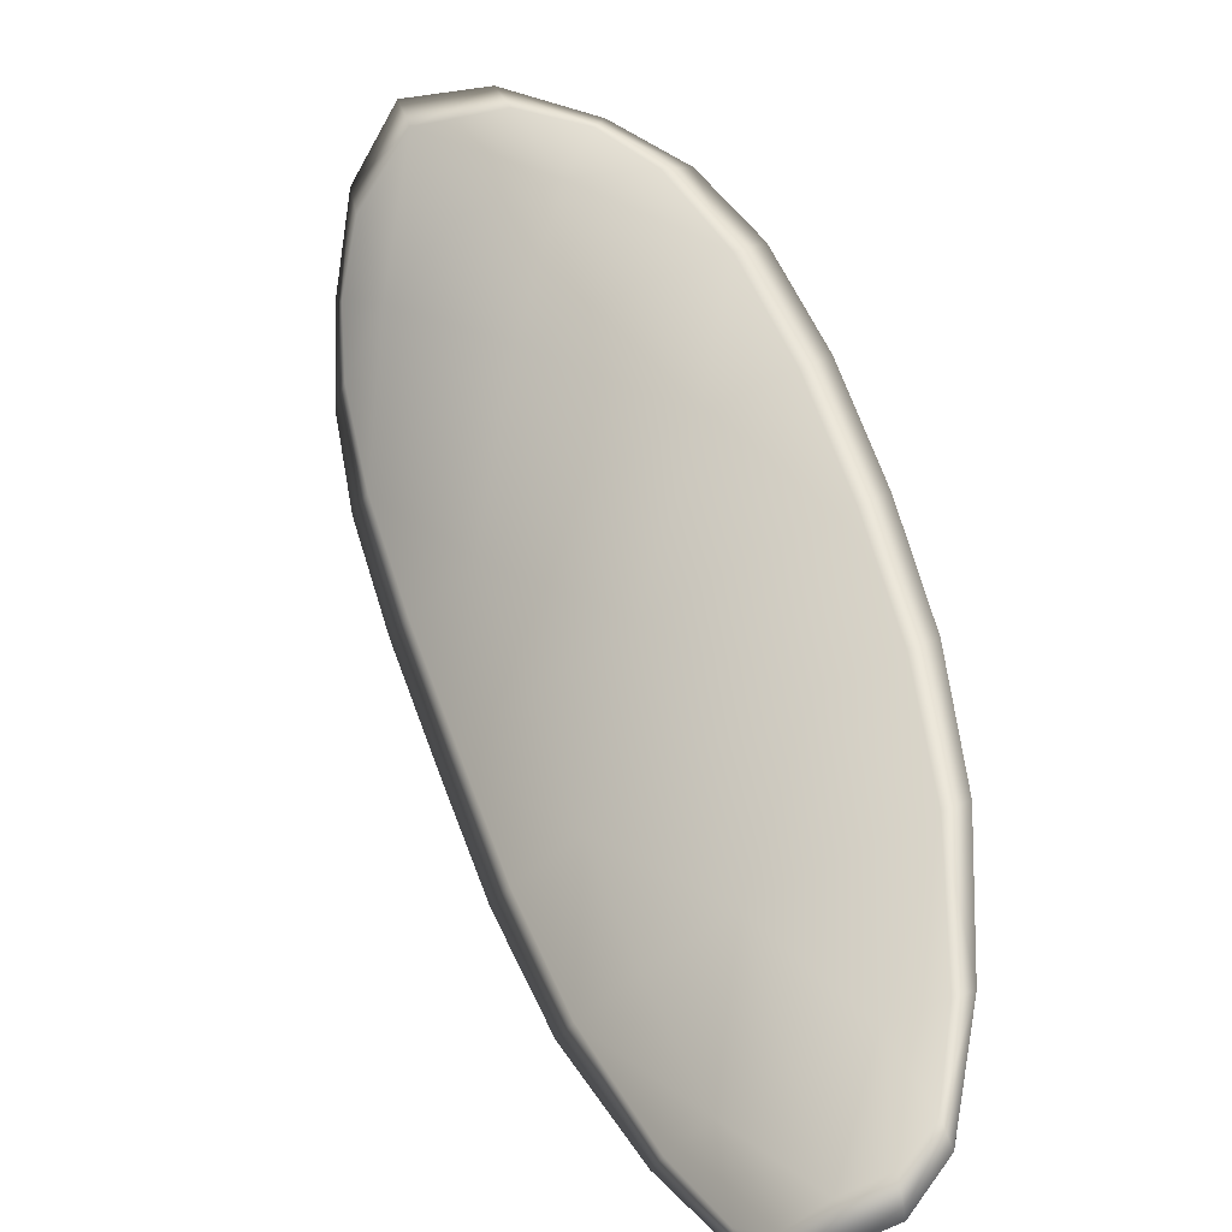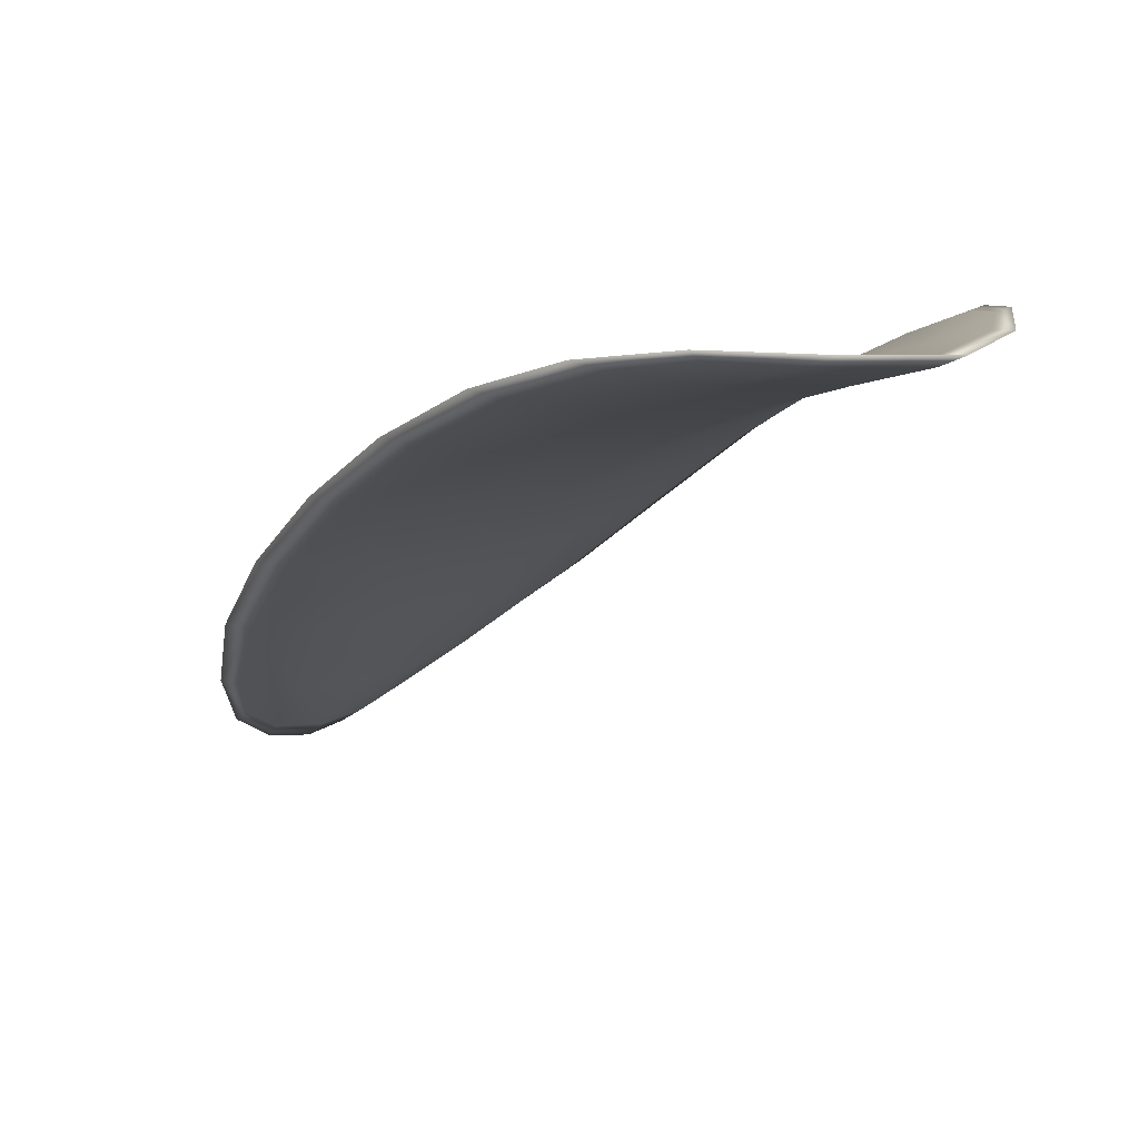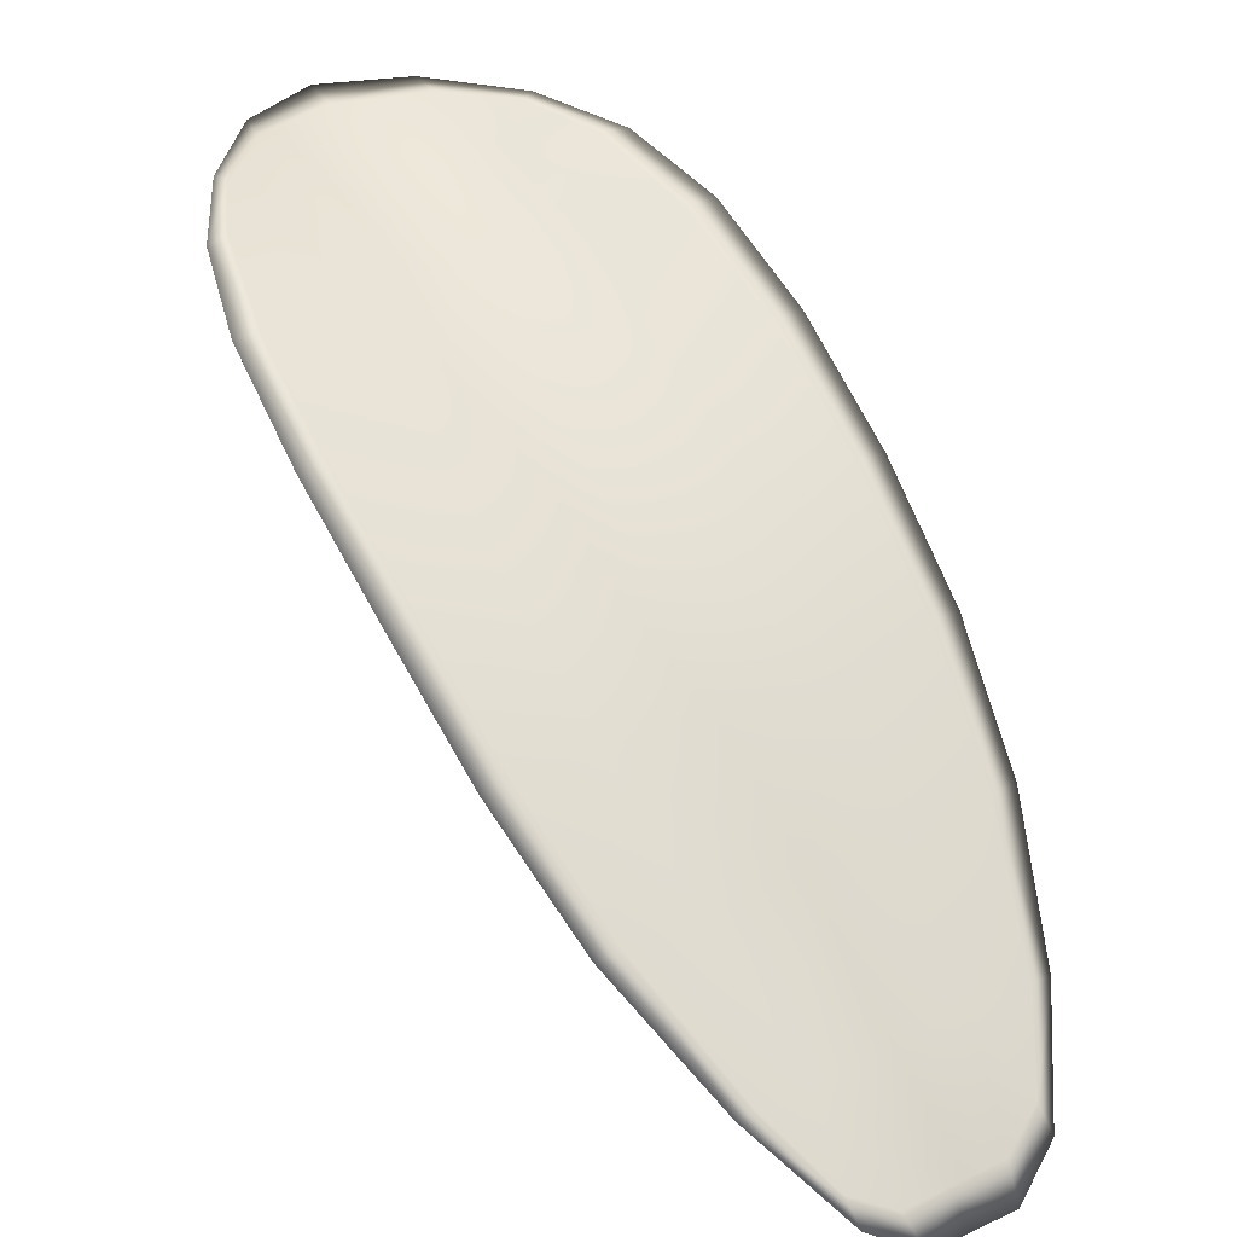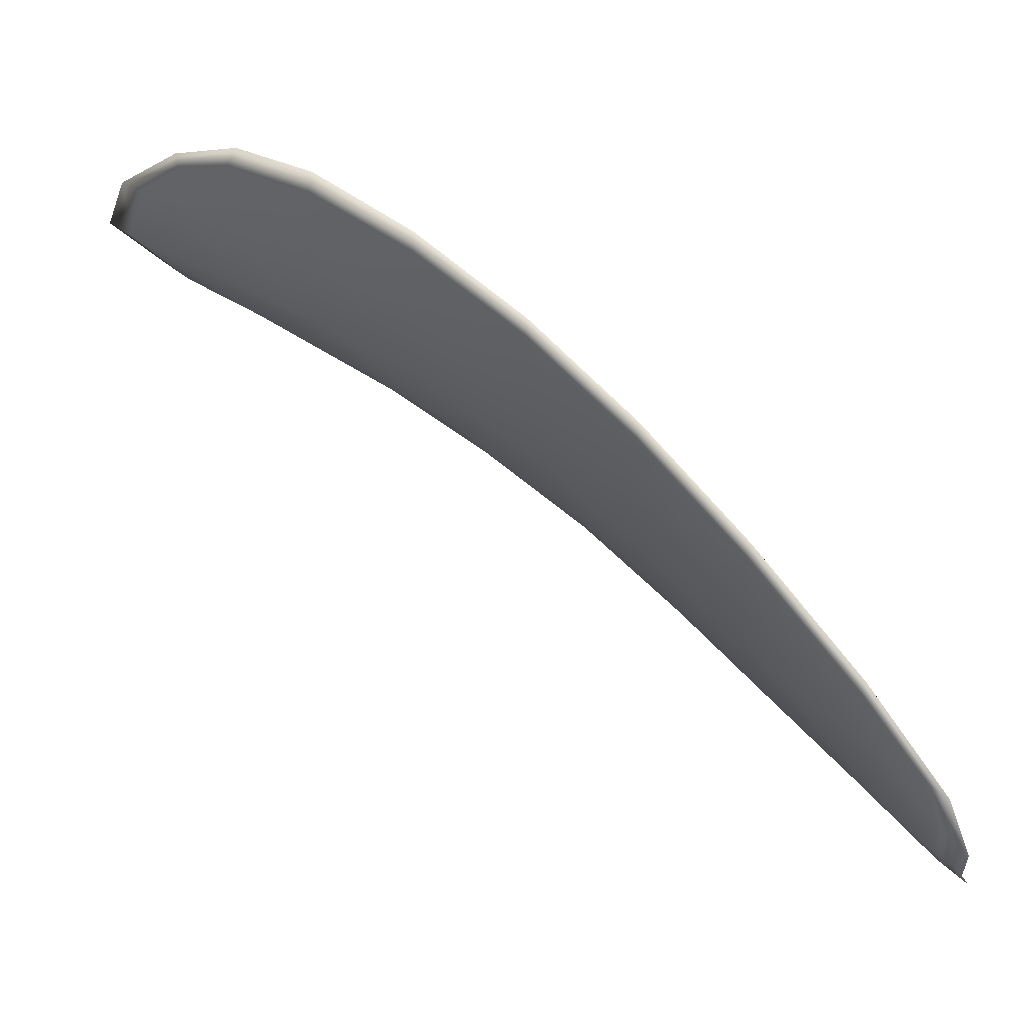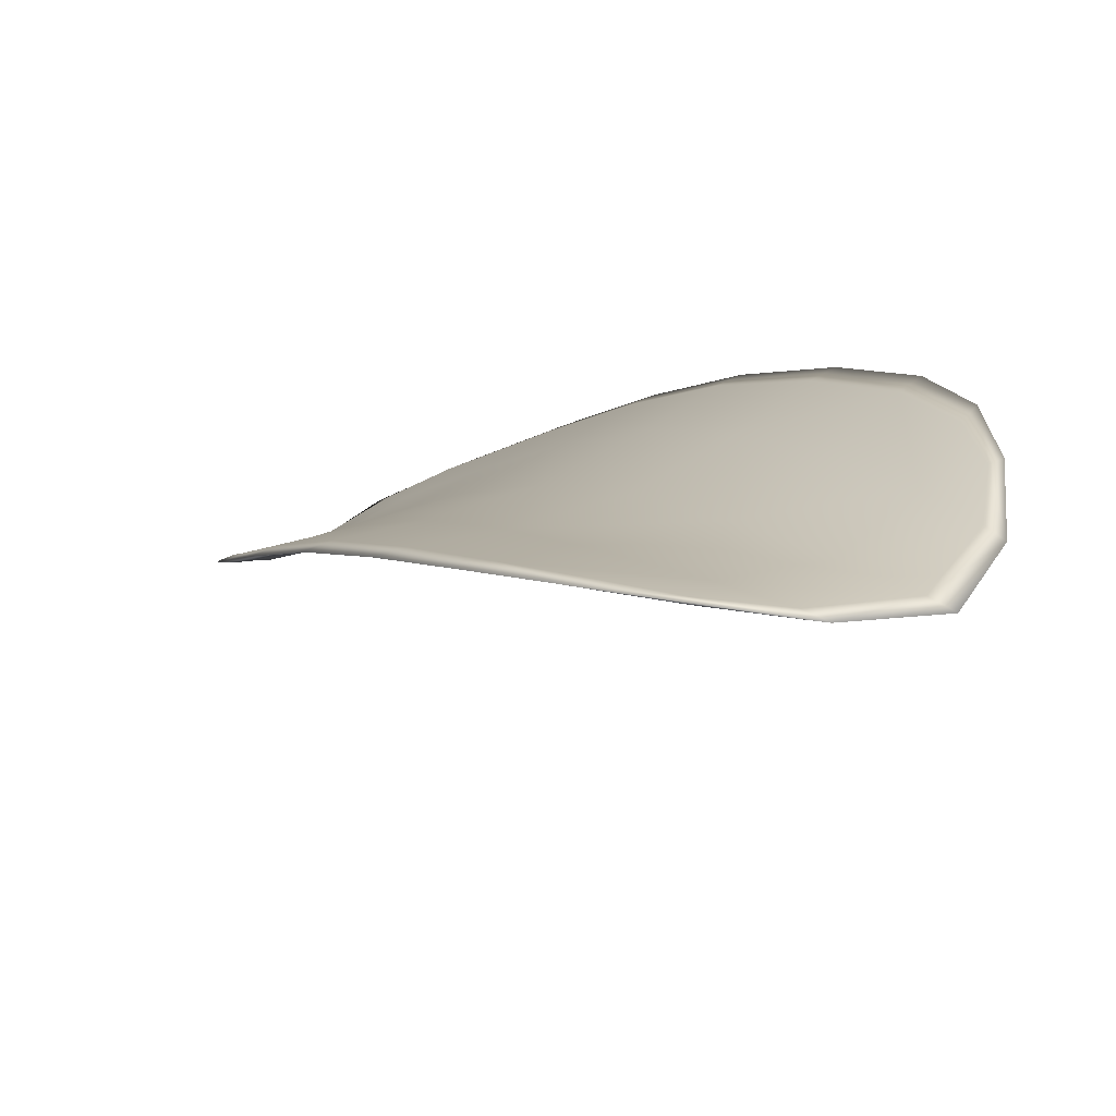
<metadata>
{"format":"obj","ext":"obj","renderer":"f3d","projection":"perspective","resolution":1024,"background":"white","views":[{"elev":-75.3,"azim":153.9,"up":"+Y"},{"elev":32.4,"azim":86.1,"up":"+Y"},{"elev":17.4,"azim":-92.2,"up":"+Y"},{"elev":-34.8,"azim":-141.7,"up":"+Y"},{"elev":54.4,"azim":85.4,"up":"+Y"}]}
</metadata>
<code>
v -2.387 0.7912 -1.233
v -2.388 0.7908 -1.235
v -2.39 0.7893 -1.233
v -2.389 0.7898 -1.231
v -2.388 0.7903 -1.23
v -2.387 0.7914 -1.231
v -2.386 0.7919 -1.232
v -2.386 0.792 -1.234
v -2.386 0.7918 -1.236
v -2.389 0.7905 -1.236
v -2.391 0.7903 -1.237
v -2.392 0.789 -1.237
v -2.391 0.7891 -1.235
v -2.388 0.7914 -1.237
v -2.389 0.7909 -1.237
v -2.396 0.7832 -1.231
v -2.397 0.7831 -1.233
v -2.398 0.7809 -1.231
v -2.397 0.781 -1.23
v -2.396 0.7812 -1.228
v -2.395 0.7835 -1.229
v -2.393 0.7857 -1.231
v -2.395 0.7854 -1.233
v -2.396 0.7853 -1.234
v -2.394 0.784 -1.227
v -2.395 0.7816 -1.226
v -2.395 0.782 -1.225
v -2.393 0.7844 -1.226
v -2.392 0.7866 -1.227
v -2.392 0.7862 -1.229
v -2.391 0.7881 -1.23
v -2.392 0.7876 -1.232
v -2.39 0.7886 -1.228
v -2.393 0.7874 -1.234
v -2.394 0.7873 -1.236
v -2.399 0.7787 -1.228
v -2.399 0.7786 -1.229
v -2.4 0.7774 -1.228
v -2.399 0.777 -1.227
v -2.399 0.777 -1.226
v -2.398 0.7788 -1.227
v -2.397 0.7792 -1.226
v -2.398 0.7773 -1.225
v -2.398 0.778 -1.225
v -2.397 0.7795 -1.225
v -2.387 0.791 -1.233
v -2.388 0.7906 -1.235
v -2.386 0.7917 -1.236
v -2.386 0.7919 -1.234
v -2.386 0.7918 -1.232
v -2.387 0.7913 -1.231
v -2.388 0.7902 -1.23
v -2.389 0.7897 -1.231
v -2.389 0.7891 -1.234
v -2.389 0.7903 -1.236
v -2.39 0.7901 -1.237
v -2.389 0.7908 -1.237
v -2.388 0.7913 -1.237
v -2.391 0.7889 -1.235
v -2.392 0.7889 -1.237
v -2.396 0.7831 -1.231
v -2.397 0.783 -1.233
v -2.396 0.7851 -1.234
v -2.394 0.7852 -1.233
v -2.393 0.7855 -1.231
v -2.395 0.7834 -1.23
v -2.396 0.7811 -1.228
v -2.397 0.7808 -1.23
v -2.398 0.7807 -1.231
v -2.394 0.7838 -1.228
v -2.392 0.786 -1.229
v -2.392 0.7865 -1.227
v -2.393 0.7843 -1.226
v -2.395 0.7819 -1.225
v -2.395 0.7815 -1.227
v -2.39 0.788 -1.23
v -2.391 0.7874 -1.232
v -2.39 0.7885 -1.228
v -2.393 0.7872 -1.234
v -2.394 0.7872 -1.236
v -2.398 0.7786 -1.228
v -2.399 0.7785 -1.229
v -2.398 0.7787 -1.227
v -2.399 0.7769 -1.226
v -2.399 0.7769 -1.227
v -2.399 0.7773 -1.228
v -2.397 0.779 -1.226
v -2.397 0.7794 -1.225
v -2.398 0.7779 -1.225
v -2.398 0.7772 -1.225
v -2.399 0.7786 -1.23
v -2.4 0.7769 -1.228
v -2.399 0.7808 -1.232
v -2.399 0.7773 -1.228
v -2.399 0.7766 -1.225
v -2.398 0.7775 -1.224
v -2.399 0.7764 -1.226
v -2.398 0.7779 -1.225
v -2.387 0.7915 -1.231
v -2.386 0.792 -1.232
v -2.388 0.7904 -1.229
v -2.386 0.7918 -1.232
v -2.387 0.7917 -1.237
v -2.389 0.791 -1.238
v -2.386 0.7921 -1.236
v -2.389 0.7908 -1.237
v -2.391 0.7902 -1.238
v -2.393 0.7889 -1.237
v -2.4 0.7763 -1.227
v -2.397 0.7795 -1.224
v -2.395 0.7821 -1.225
v -2.386 0.7922 -1.234
v -2.39 0.7888 -1.228
v -2.391 0.7867 -1.226
v -2.394 0.7872 -1.236
v -2.396 0.7852 -1.235
v -2.397 0.783 -1.233
v -2.393 0.7845 -1.225
f 1 2 3
f 1 3 4
f 1 4 5
f 1 5 6
f 1 6 7
f 1 7 8
f 1 8 9
f 1 9 2
f 10 11 12
f 10 12 13
f 10 13 3
f 10 3 2
f 10 2 9
f 10 9 14
f 10 14 15
f 10 15 11
f 16 17 18
f 16 18 19
f 16 19 20
f 16 20 21
f 16 21 22
f 16 22 23
f 16 23 24
f 16 24 17
f 25 21 20
f 25 20 26
f 25 26 27
f 25 27 28
f 25 28 29
f 25 29 30
f 25 30 22
f 25 22 21
f 31 32 22
f 31 22 30
f 31 30 29
f 31 29 33
f 31 33 5
f 31 5 4
f 31 4 3
f 31 3 32
f 34 35 24
f 34 24 23
f 34 23 22
f 34 22 32
f 34 32 3
f 34 3 13
f 34 13 12
f 34 12 35
f 36 37 38
f 36 38 39
f 36 39 40
f 36 40 41
f 36 41 20
f 36 20 19
f 36 19 18
f 36 18 37
f 42 41 40
f 42 40 43
f 42 43 44
f 42 44 45
f 42 45 27
f 42 27 26
f 42 26 20
f 42 20 41
f 46 47 48
f 46 48 49
f 46 49 50
f 46 50 51
f 46 51 52
f 46 52 53
f 46 53 54
f 46 54 47
f 55 56 57
f 55 57 58
f 55 58 48
f 55 48 47
f 55 47 54
f 55 54 59
f 55 59 60
f 55 60 56
f 61 62 63
f 61 63 64
f 61 64 65
f 61 65 66
f 61 66 67
f 61 67 68
f 61 68 69
f 61 69 62
f 70 66 65
f 70 65 71
f 70 71 72
f 70 72 73
f 70 73 74
f 70 74 75
f 70 75 67
f 70 67 66
f 76 77 54
f 76 54 53
f 76 53 52
f 76 52 78
f 76 78 72
f 76 72 71
f 76 71 65
f 76 65 77
f 79 80 60
f 79 60 59
f 79 59 54
f 79 54 77
f 79 77 65
f 79 65 64
f 79 64 63
f 79 63 80
f 81 82 69
f 81 69 68
f 81 68 67
f 81 67 83
f 81 83 84
f 81 84 85
f 81 85 86
f 81 86 82
f 87 83 67
f 87 67 75
f 87 75 74
f 87 74 88
f 87 88 89
f 87 89 90
f 87 90 84
f 87 84 83
f 91 92 38
f 91 38 37
f 91 37 18
f 91 18 93
f 91 93 69
f 91 69 82
f 91 82 94
f 91 94 92
f 95 96 44
f 95 44 43
f 95 43 40
f 95 40 97
f 95 97 84
f 95 84 90
f 95 90 98
f 95 98 96
f 99 100 7
f 99 7 6
f 99 6 5
f 99 5 101
f 99 101 52
f 99 52 51
f 99 51 102
f 99 102 100
f 103 104 15
f 103 15 14
f 103 14 9
f 103 9 105
f 103 105 48
f 103 48 58
f 103 58 106
f 103 106 104
f 107 108 12
f 107 12 11
f 107 11 15
f 107 15 104
f 107 104 106
f 107 106 56
f 107 56 60
f 107 60 108
f 109 97 40
f 109 40 39
f 109 39 38
f 109 38 92
f 109 92 94
f 109 94 85
f 109 85 84
f 109 84 97
f 110 111 27
f 110 27 45
f 110 45 44
f 110 44 96
f 110 96 98
f 110 98 88
f 110 88 74
f 110 74 111
f 112 105 9
f 112 9 8
f 112 8 7
f 112 7 100
f 112 100 102
f 112 102 49
f 112 49 48
f 112 48 105
f 113 101 5
f 113 5 33
f 113 33 29
f 113 29 114
f 113 114 72
f 113 72 78
f 113 78 52
f 113 52 101
f 115 116 24
f 115 24 35
f 115 35 12
f 115 12 108
f 115 108 60
f 115 60 80
f 115 80 63
f 115 63 116
f 117 93 18
f 117 18 17
f 117 17 24
f 117 24 116
f 117 116 63
f 117 63 62
f 117 62 69
f 117 69 93
f 118 114 29
f 118 29 28
f 118 28 27
f 118 27 111
f 118 111 74
f 118 74 73
f 118 73 72
f 118 72 114

</code>
